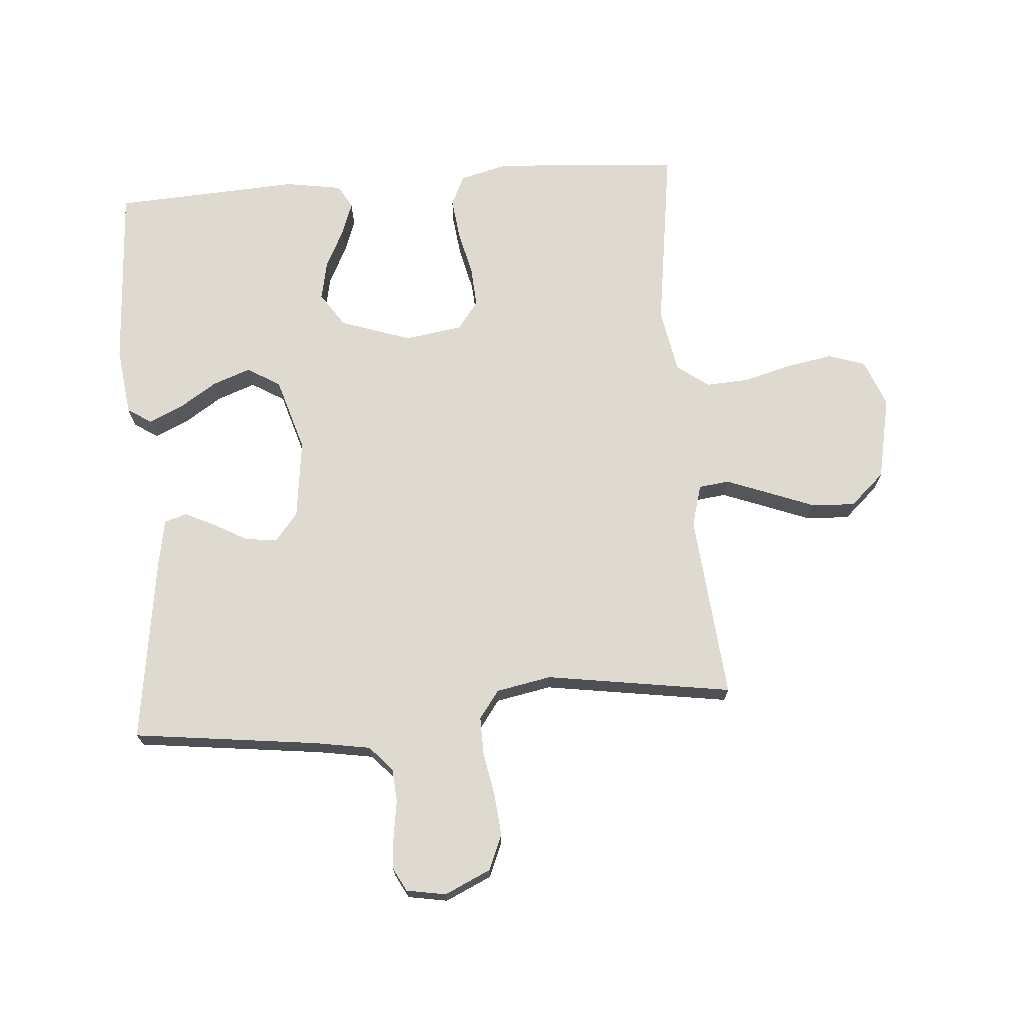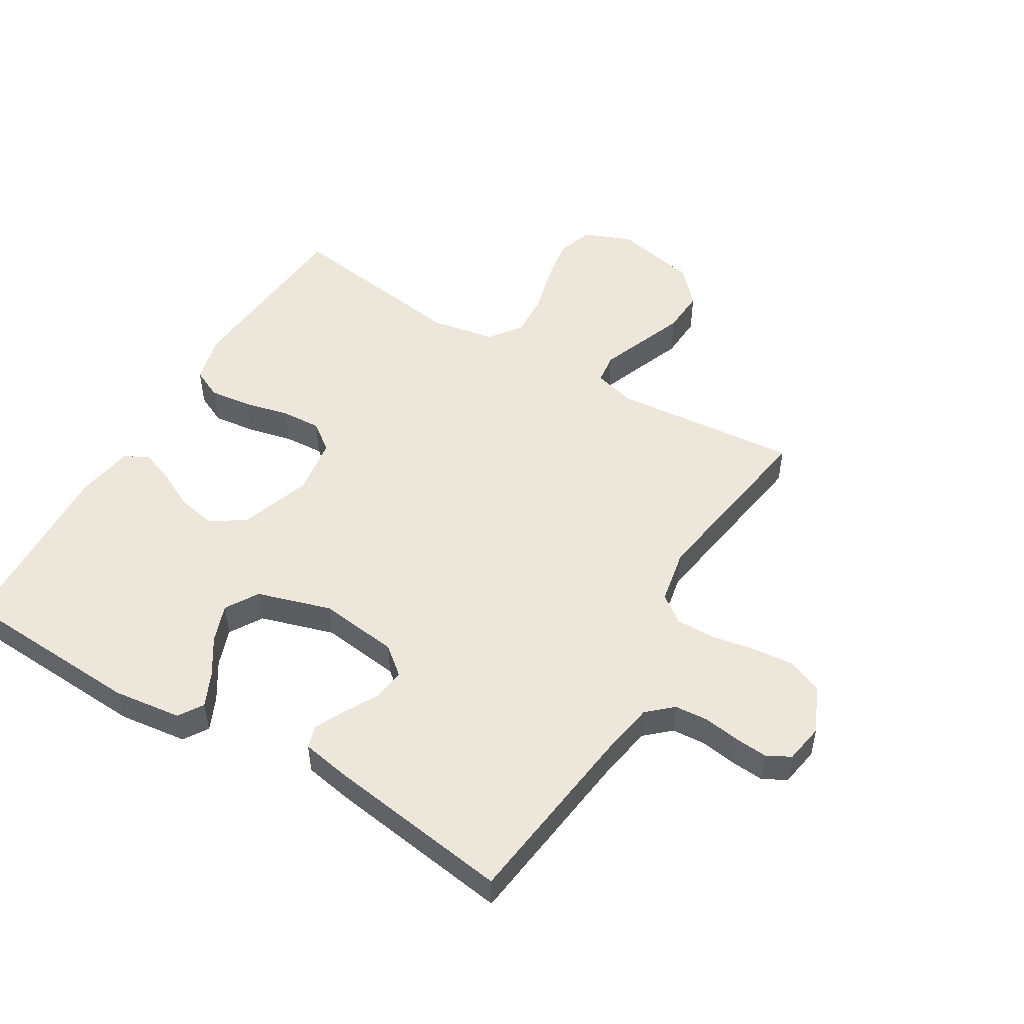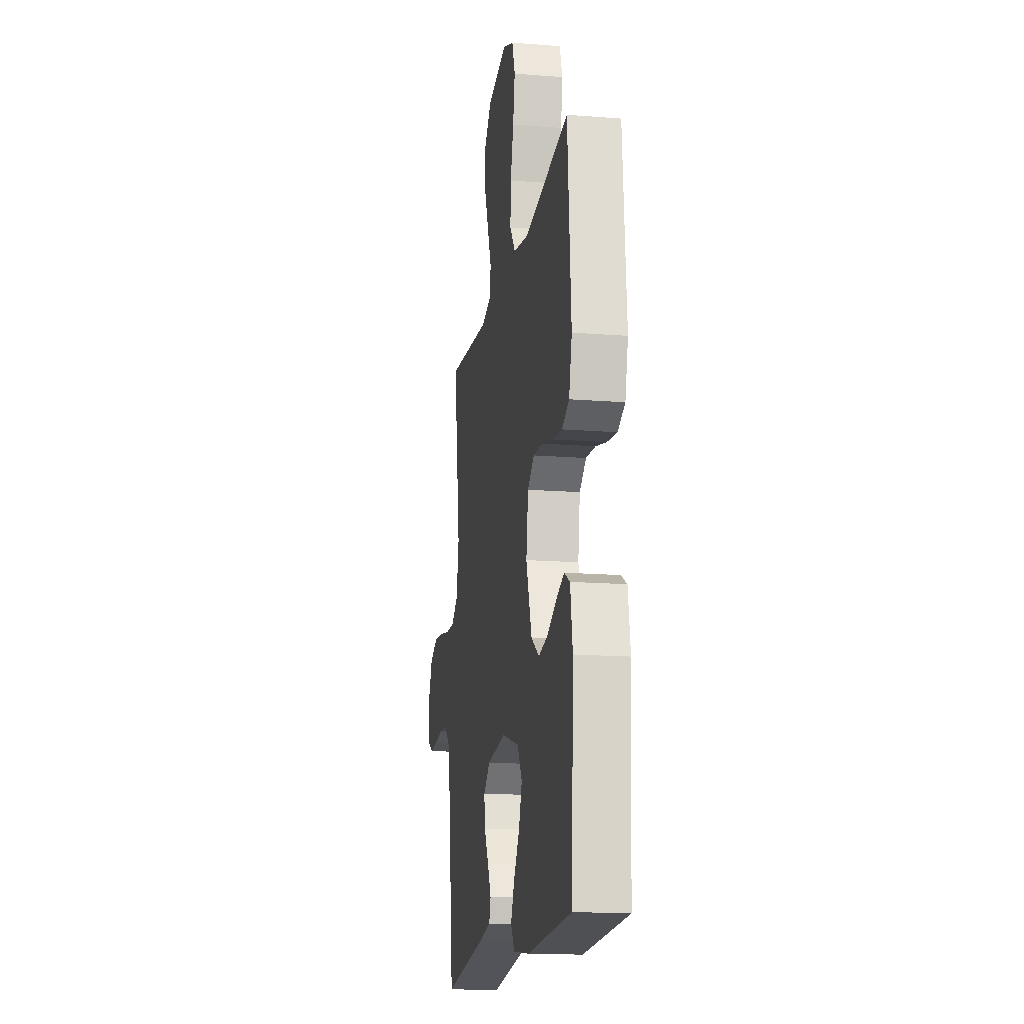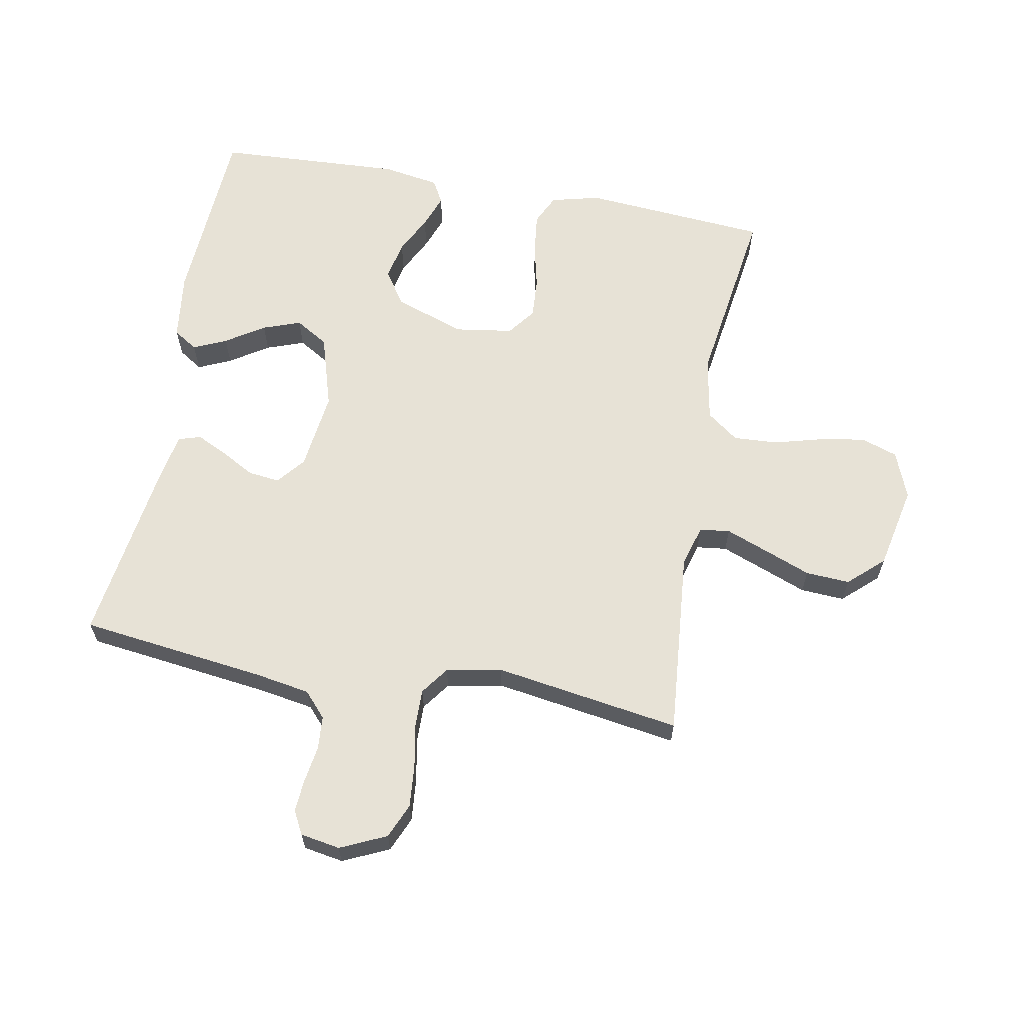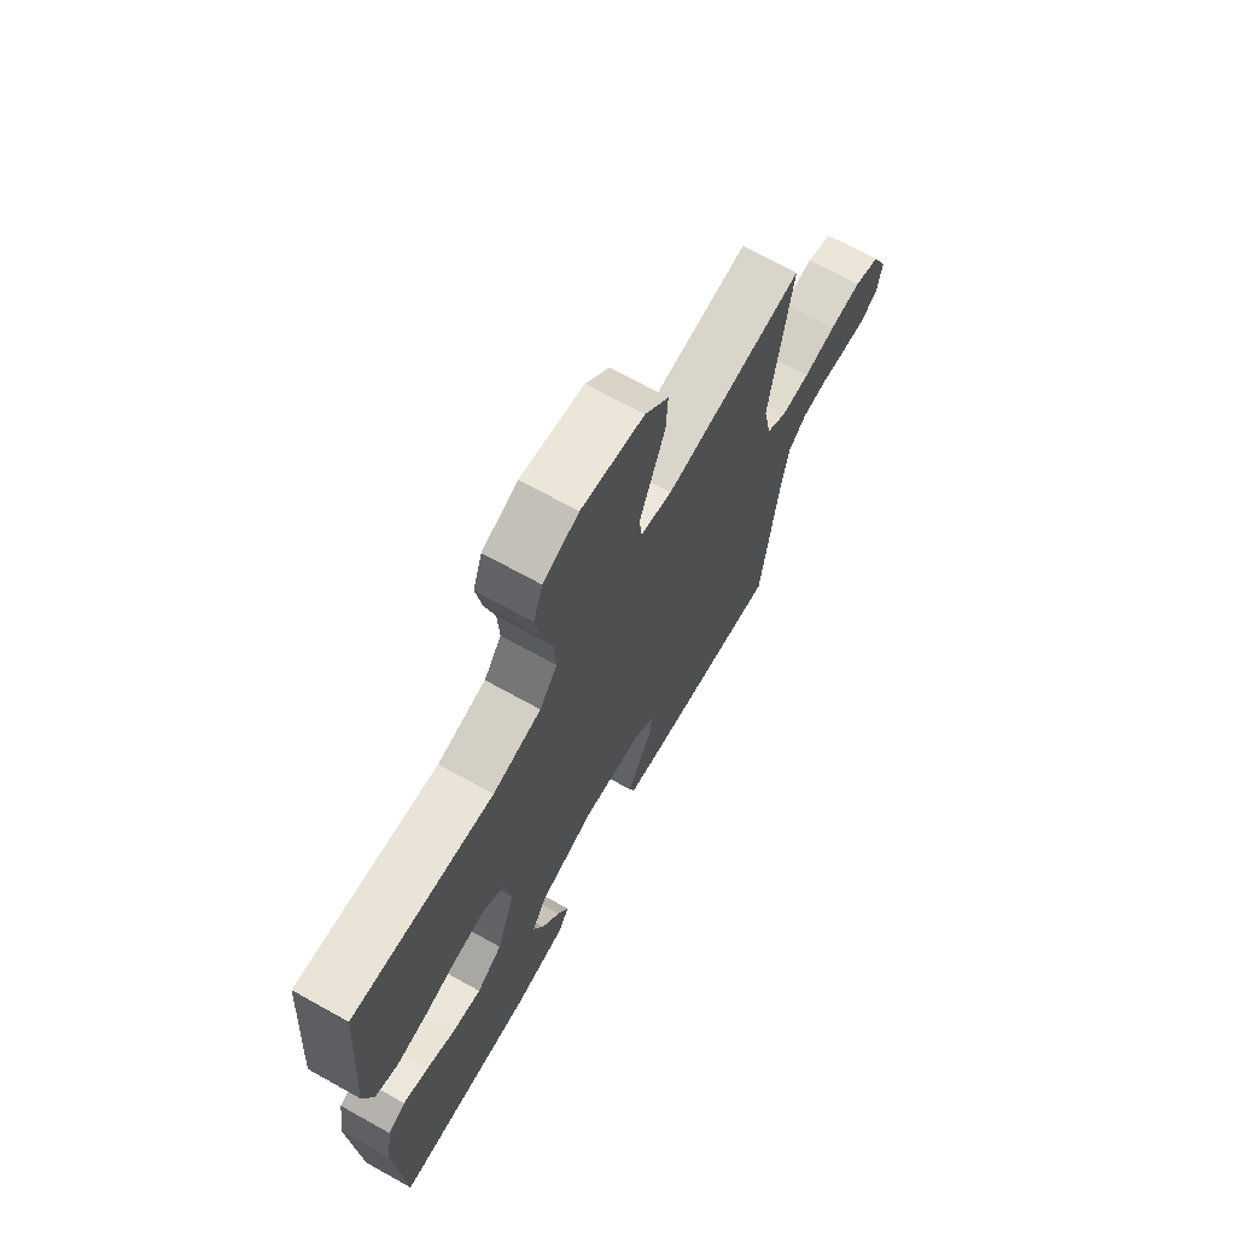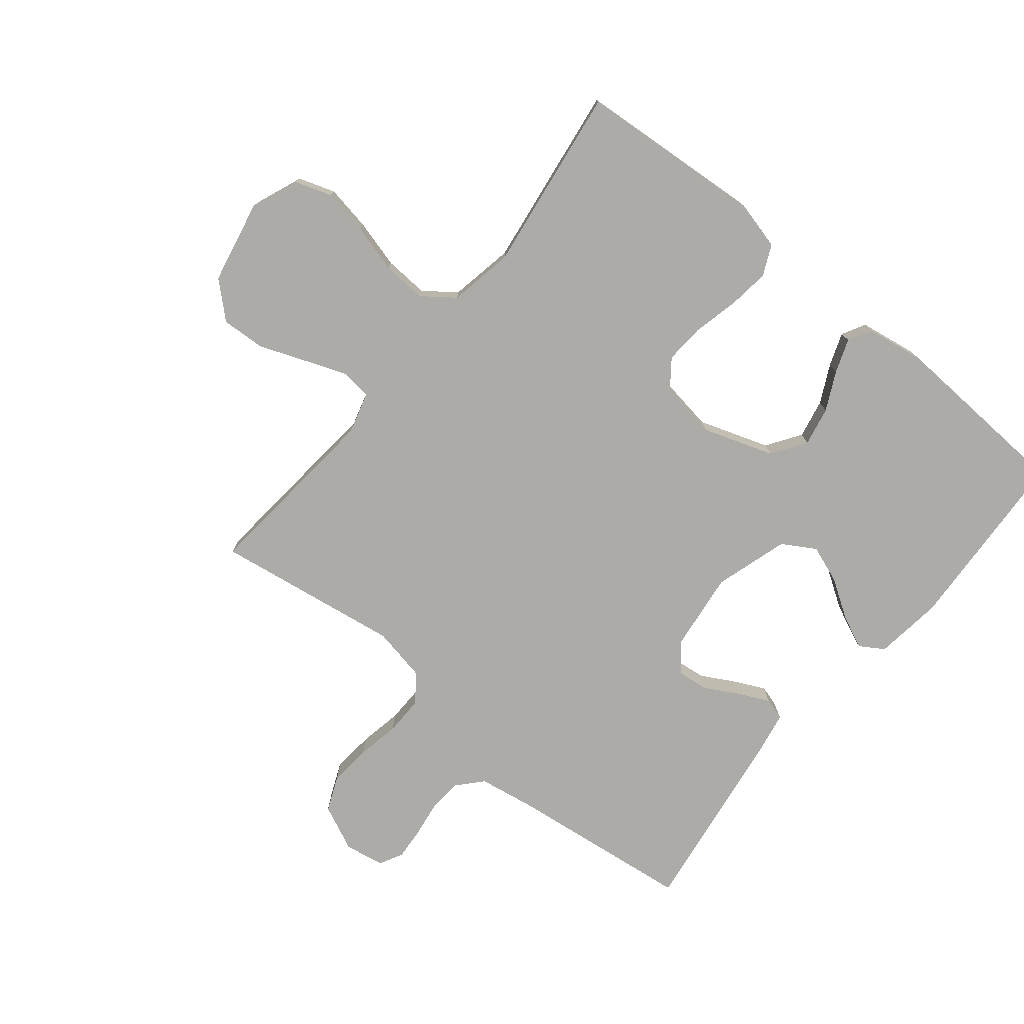
<metadata>
{"format":"obj","ext":"obj","renderer":"f3d","projection":"perspective","resolution":1024,"background":"white","views":[{"elev":71.0,"azim":-94.5,"up":"+Y"},{"elev":51.0,"azim":-149.1,"up":"+Y"},{"elev":-15.9,"azim":80.7,"up":"+Z"},{"elev":63.2,"azim":-79.5,"up":"+Y"},{"elev":69.5,"azim":119.1,"up":"+Z"},{"elev":-76.5,"azim":50.7,"up":"+Y"}]}
</metadata>
<code>
v -0.5 0.07 0.5
v -0.2 0.07 0.473
v -0.133 0.07 0.492
v -0.127 0.07 0.541
v -0.153 0.07 0.609
v -0.182 0.07 0.684
v -0.186 0.07 0.755
v -0.135 0.07 0.811
v 0 0.07 0.839
v 0.076 0.07 0.809
v 0.096 0.07 0.75
v 0.083 0.07 0.676
v 0.062 0.07 0.598
v 0.058 0.07 0.527
v 0.096 0.07 0.476
v 0.2 0.07 0.457
v 0.5 0.07 0.5
v 0.523 0.07 0.2
v 0.503 0.07 0.121
v 0.454 0.07 0.098
v 0.387 0.07 0.106
v 0.314 0.07 0.123
v 0.249 0.07 0.127
v 0.204 0.07 0.093
v 0.19 0.07 0
v 0.229 0.07 -0.114
v 0.284 0.07 -0.151
v 0.347 0.07 -0.138
v 0.409 0.07 -0.107
v 0.463 0.07 -0.087
v 0.501 0.07 -0.108
v 0.516 0.07 -0.2
v 0.5 0.07 -0.5
v 0.2 0.07 -0.517
v 0.09 0.07 -0.503
v 0.065 0.07 -0.464
v 0.089 0.07 -0.411
v 0.129 0.07 -0.349
v 0.151 0.07 -0.288
v 0.119 0.07 -0.235
v 0 0.07 -0.199
v -0.128 0.07 -0.215
v -0.173 0.07 -0.252
v -0.167 0.07 -0.303
v -0.137 0.07 -0.357
v -0.113 0.07 -0.407
v -0.124 0.07 -0.443
v -0.2 0.07 -0.457
v -0.5 0.07 -0.5
v -0.537 0.07 -0.2
v -0.552 0.07 -0.111
v -0.592 0.07 -0.075
v -0.646 0.07 -0.071
v -0.705 0.07 -0.08
v -0.757 0.07 -0.084
v -0.795 0.07 -0.064
v -0.806 0.07 0
v -0.772 0.07 0.074
v -0.716 0.07 0.098
v -0.648 0.07 0.092
v -0.578 0.07 0.079
v -0.516 0.07 0.078
v -0.471 0.07 0.111
v -0.454 0.07 0.2
v -0.5 0 0.5
v -0.2 0 0.473
v -0.133 0 0.492
v -0.127 0 0.541
v -0.153 0 0.609
v -0.182 0 0.684
v -0.186 0 0.755
v -0.135 0 0.811
v 0 0 0.839
v 0.076 0 0.809
v 0.096 0 0.75
v 0.083 0 0.676
v 0.062 0 0.598
v 0.058 0 0.527
v 0.096 0 0.476
v 0.2 0 0.457
v 0.5 0 0.5
v 0.523 0 0.2
v 0.503 0 0.121
v 0.454 0 0.098
v 0.387 0 0.106
v 0.314 0 0.123
v 0.249 0 0.127
v 0.204 0 0.093
v 0.19 0 0
v 0.229 0 -0.114
v 0.284 0 -0.151
v 0.347 0 -0.138
v 0.409 0 -0.107
v 0.463 0 -0.087
v 0.501 0 -0.108
v 0.516 0 -0.2
v 0.5 0 -0.5
v 0.2 0 -0.517
v 0.09 0 -0.503
v 0.065 0 -0.464
v 0.089 0 -0.411
v 0.129 0 -0.349
v 0.151 0 -0.288
v 0.119 0 -0.235
v 0 0 -0.199
v -0.128 0 -0.215
v -0.173 0 -0.252
v -0.167 0 -0.303
v -0.137 0 -0.357
v -0.113 0 -0.407
v -0.124 0 -0.443
v -0.2 0 -0.457
v -0.5 0 -0.5
v -0.537 0 -0.2
v -0.552 0 -0.111
v -0.592 0 -0.075
v -0.646 0 -0.071
v -0.705 0 -0.08
v -0.757 0 -0.084
v -0.795 0 -0.064
v -0.806 0 0
v -0.772 0 0.074
v -0.716 0 0.098
v -0.648 0 0.092
v -0.578 0 0.079
v -0.516 0 0.078
v -0.471 0 0.111
v -0.454 0 0.2
f 58 59 60 61
f 58 61 62
f 57 58 62
f 56 57 62
f 53 54 55 56
f 53 56 62
f 52 53 62 63
f 47 48 49 50
f 47 50 51
f 44 45 46 47
f 44 47 51 52
f 35 36 37 38
f 35 38 39
f 34 35 39
f 33 34 39
f 32 33 39 40
f 28 29 30 31
f 27 28 31 32
f 19 20 21 22
f 19 22 23
f 16 17 18 19
f 15 16 19 23
f 14 15 23 24
f 10 11 12 13
f 8 9 10 13
f 8 13 14
f 5 6 7 8
f 4 5 8 14
f 3 4 14 24
f 64 1 2
f 63 64 2 3
f 43 44 52 63
f 42 43 63 3
f 27 32 40 41
f 26 27 41 42
f 25 26 42 3
f 3 24 25
f 125 124 123 122
f 126 125 122
f 126 122 121
f 126 121 120
f 120 119 118 117
f 126 120 117
f 127 126 117 116
f 114 113 112 111
f 115 114 111
f 111 110 109 108
f 116 115 111 108
f 102 101 100 99
f 103 102 99
f 103 99 98
f 103 98 97
f 104 103 97 96
f 95 94 93 92
f 96 95 92 91
f 86 85 84 83
f 87 86 83
f 83 82 81 80
f 87 83 80 79
f 88 87 79 78
f 77 76 75 74
f 77 74 73 72
f 78 77 72
f 72 71 70 69
f 78 72 69 68
f 88 78 68 67
f 66 65 128
f 67 66 128 127
f 127 116 108 107
f 67 127 107 106
f 105 104 96 91
f 106 105 91 90
f 67 106 90 89
f 89 88 67
f 1 65 66 2
f 2 66 67 3
f 3 67 68 4
f 4 68 69 5
f 5 69 70 6
f 6 70 71 7
f 7 71 72 8
f 8 72 73 9
f 9 73 74 10
f 10 74 75 11
f 11 75 76 12
f 12 76 77 13
f 13 77 78 14
f 14 78 79 15
f 15 79 80 16
f 16 80 81 17
f 17 81 82 18
f 18 82 83 19
f 19 83 84 20
f 20 84 85 21
f 21 85 86 22
f 22 86 87 23
f 23 87 88 24
f 24 88 89 25
f 25 89 90 26
f 26 90 91 27
f 27 91 92 28
f 28 92 93 29
f 29 93 94 30
f 30 94 95 31
f 31 95 96 32
f 32 96 97 33
f 33 97 98 34
f 34 98 99 35
f 35 99 100 36
f 36 100 101 37
f 37 101 102 38
f 38 102 103 39
f 39 103 104 40
f 40 104 105 41
f 41 105 106 42
f 42 106 107 43
f 43 107 108 44
f 44 108 109 45
f 45 109 110 46
f 46 110 111 47
f 47 111 112 48
f 48 112 113 49
f 49 113 114 50
f 50 114 115 51
f 51 115 116 52
f 52 116 117 53
f 53 117 118 54
f 54 118 119 55
f 55 119 120 56
f 56 120 121 57
f 57 121 122 58
f 58 122 123 59
f 59 123 124 60
f 60 124 125 61
f 61 125 126 62
f 62 126 127 63
f 63 127 128 64
f 64 128 65 1

</code>
